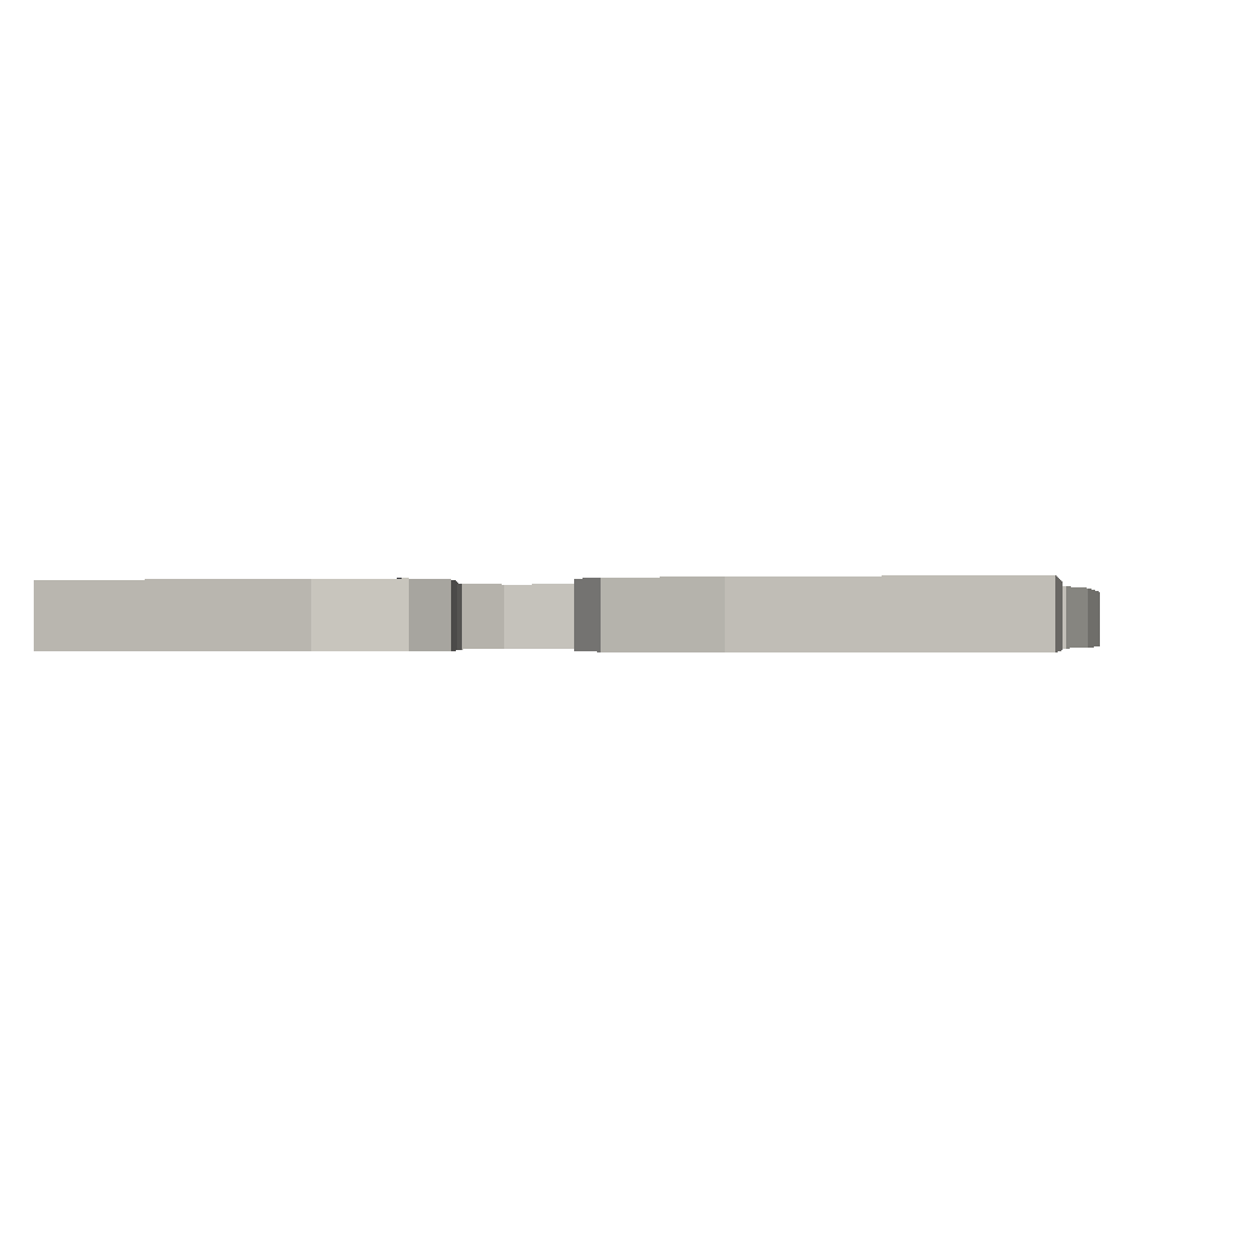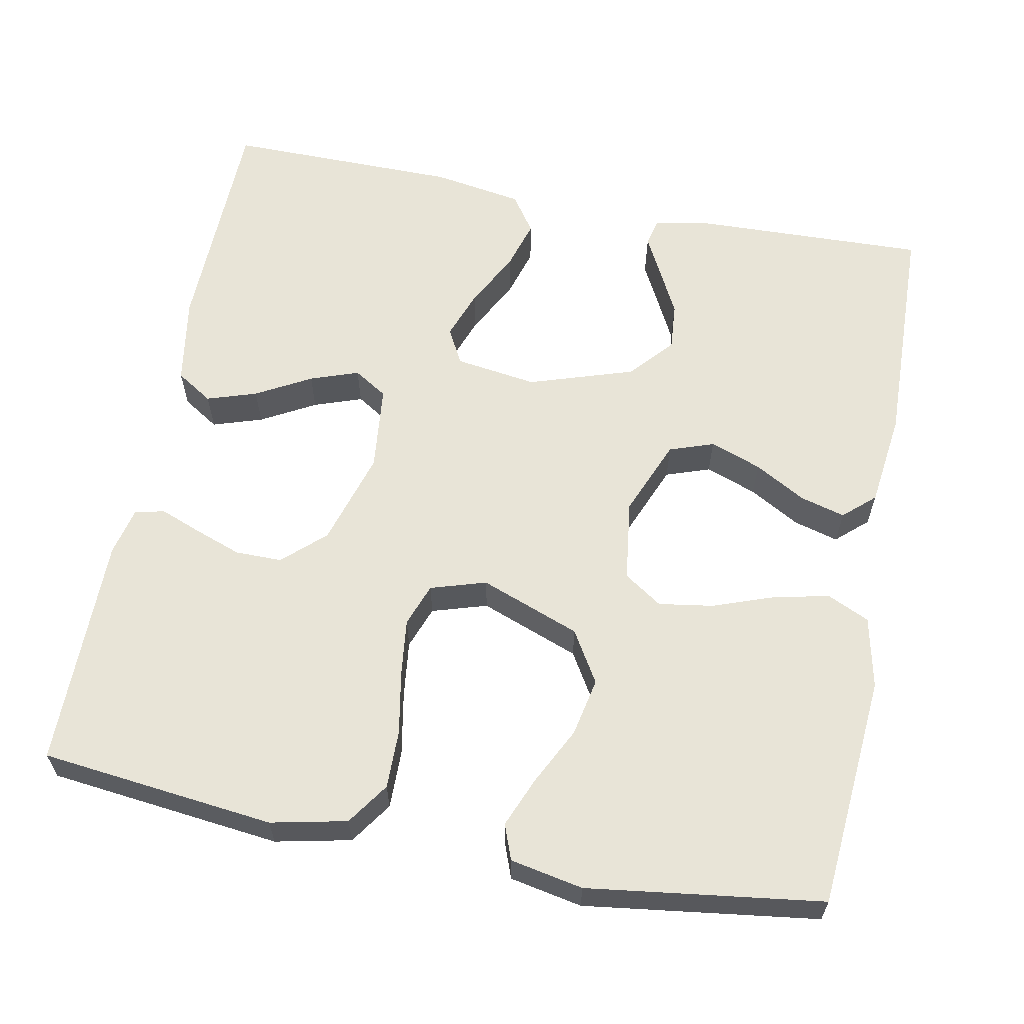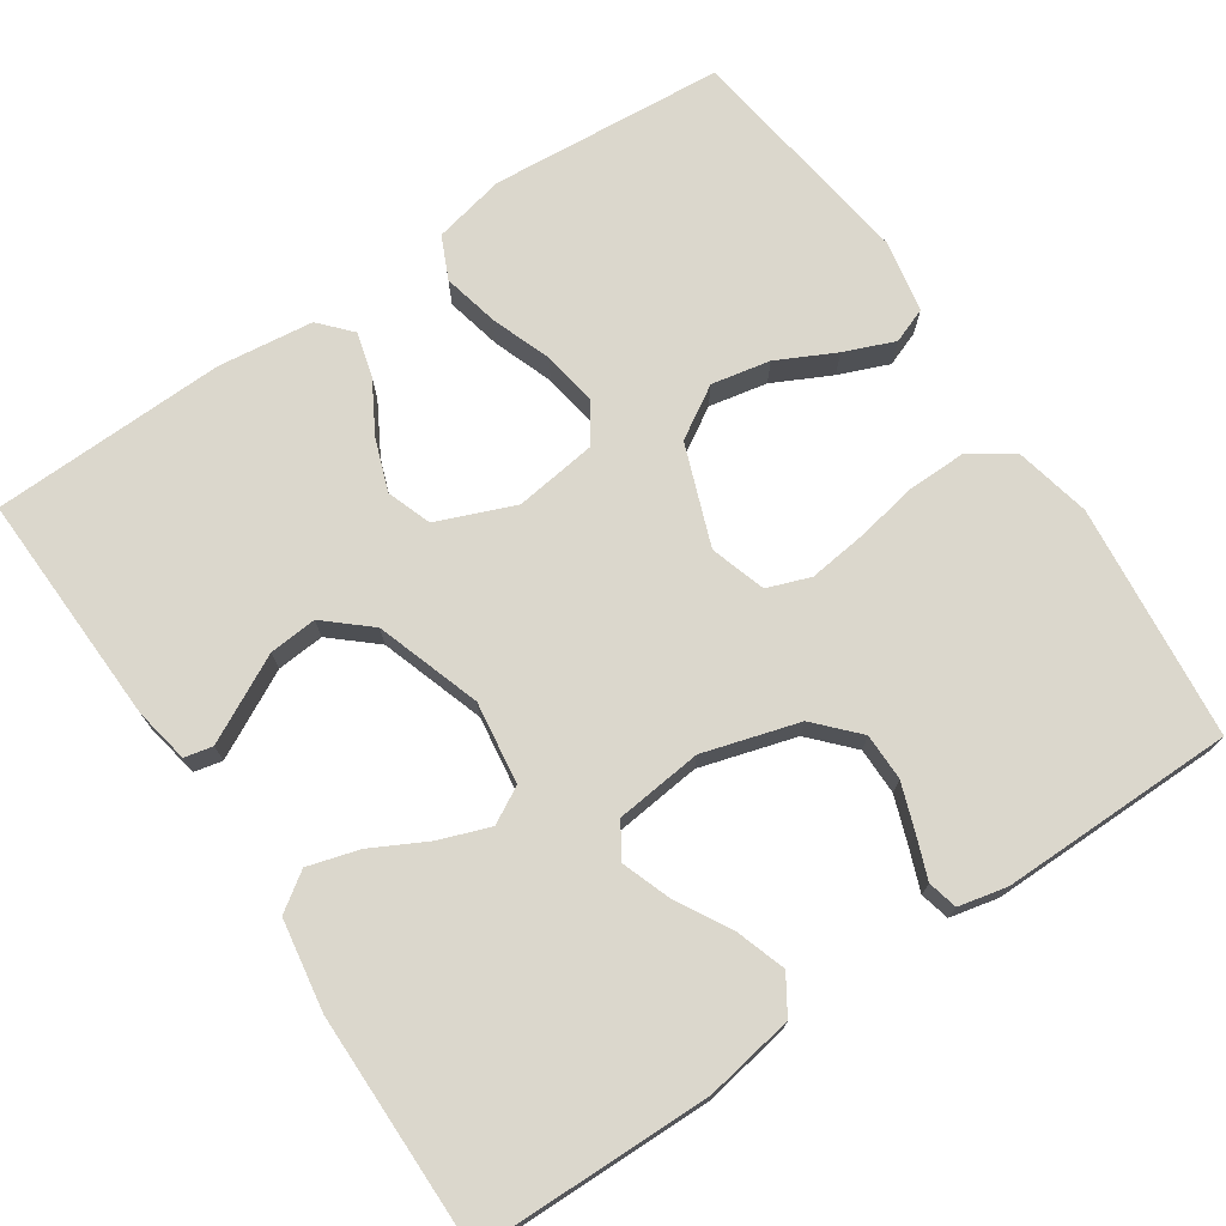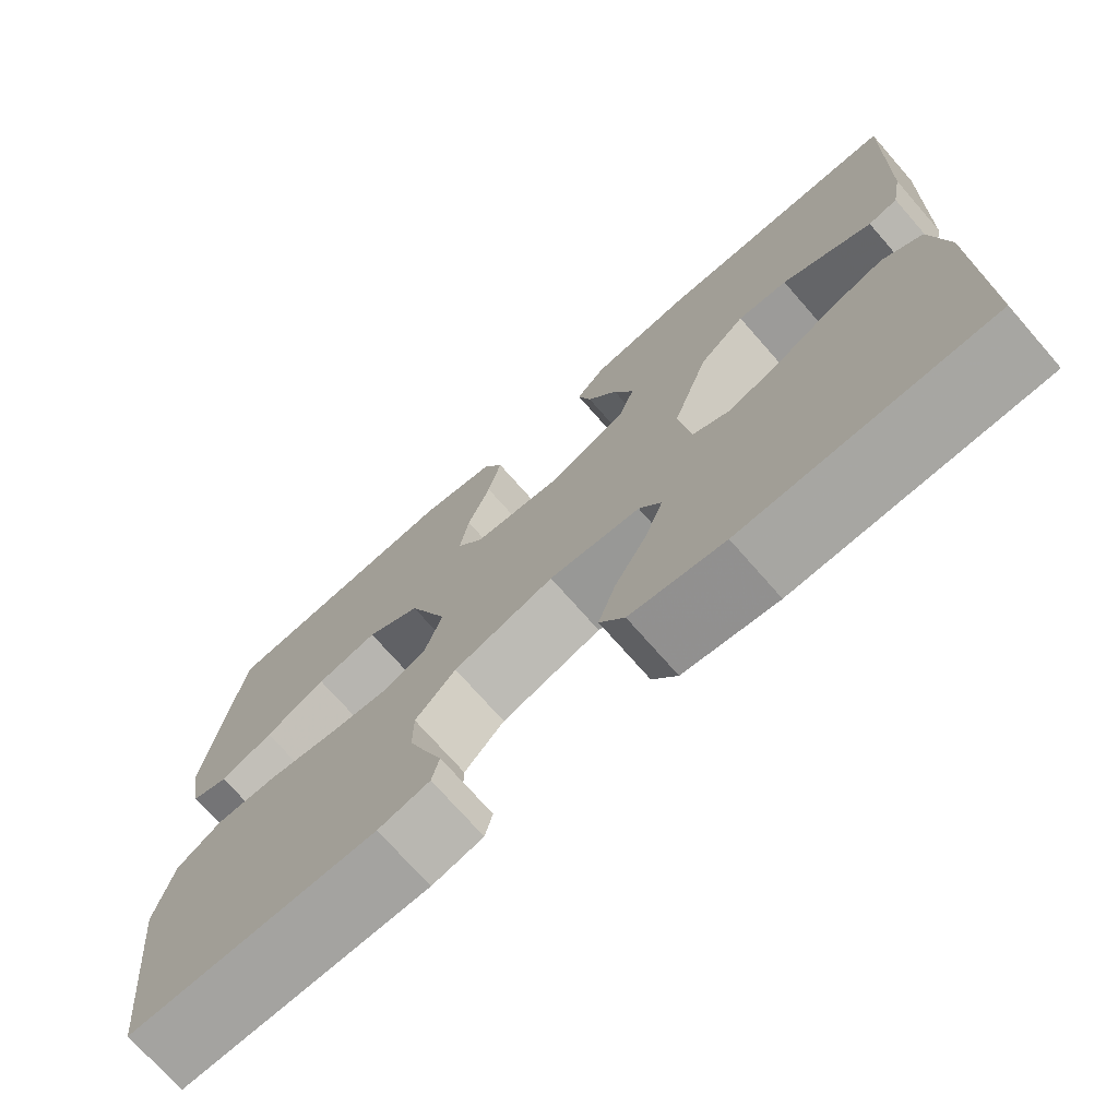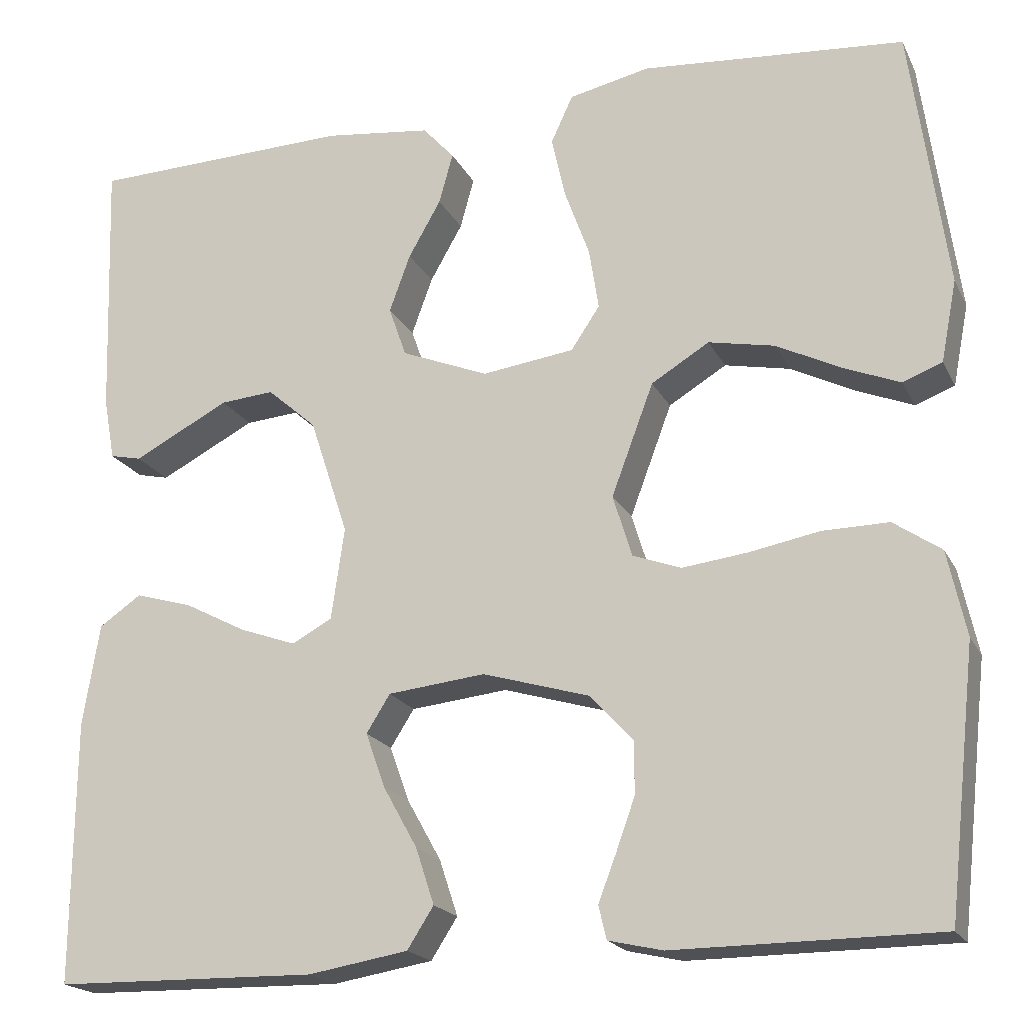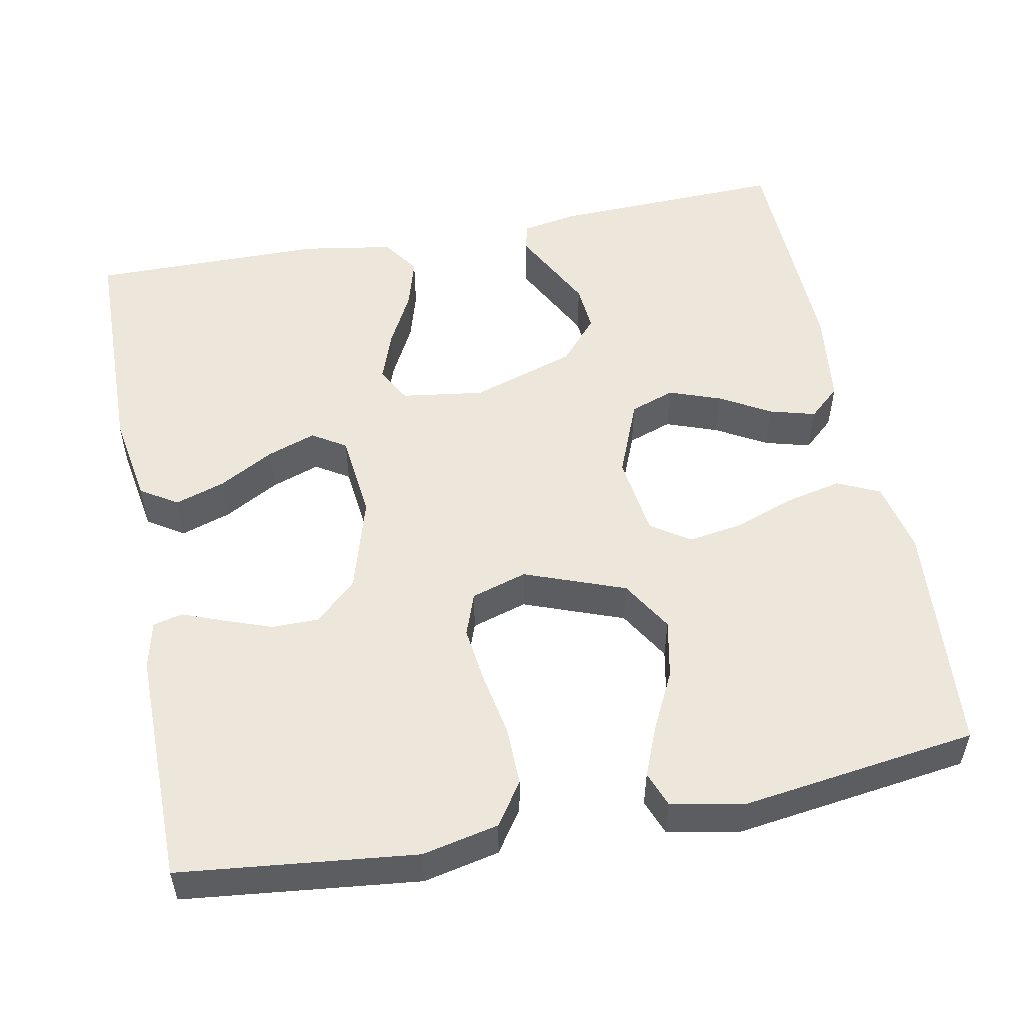
<metadata>
{"format":"obj","ext":"obj","renderer":"f3d","projection":"perspective","resolution":1024,"background":"white","views":[{"elev":-0.3,"azim":13.3,"up":"+Y"},{"elev":61.3,"azim":-78.9,"up":"+Y"},{"elev":73.2,"azim":146.0,"up":"+Y"},{"elev":-73.3,"azim":41.3,"up":"+Z"},{"elev":-19.4,"azim":-160.0,"up":"+Z"},{"elev":52.8,"azim":-101.0,"up":"+Y"}]}
</metadata>
<code>
v 0.5 0.07 -0.5
v 0.2 0.07 -0.505
v 0.086 0.07 -0.486
v 0.056 0.07 -0.439
v 0.077 0.07 -0.375
v 0.116 0.07 -0.305
v 0.138 0.07 -0.243
v 0.111 0.07 -0.2
v 0 0.07 -0.188
v -0.122 0.07 -0.224
v -0.171 0.07 -0.277
v -0.171 0.07 -0.337
v -0.149 0.07 -0.398
v -0.129 0.07 -0.45
v -0.138 0.07 -0.488
v -0.2 0.07 -0.502
v -0.5 0.07 -0.5
v -0.533 0.07 -0.2
v -0.512 0.07 -0.103
v -0.458 0.07 -0.066
v -0.383 0.07 -0.067
v -0.302 0.07 -0.082
v -0.228 0.07 -0.091
v -0.173 0.07 -0.071
v -0.151 0.07 0
v -0.199 0.07 0.128
v -0.265 0.07 0.168
v -0.34 0.07 0.153
v -0.414 0.07 0.116
v -0.478 0.07 0.09
v -0.523 0.07 0.107
v -0.541 0.07 0.2
v -0.5 0.07 0.5
v -0.2 0.07 0.524
v -0.108 0.07 0.504
v -0.083 0.07 0.45
v -0.099 0.07 0.378
v -0.127 0.07 0.301
v -0.138 0.07 0.231
v -0.105 0.07 0.182
v 0 0.07 0.168
v 0.099 0.07 0.208
v 0.119 0.07 0.265
v 0.095 0.07 0.331
v 0.058 0.07 0.396
v 0.042 0.07 0.454
v 0.078 0.07 0.494
v 0.2 0.07 0.509
v 0.5 0.07 0.5
v 0.49 0.07 0.2
v 0.477 0.07 0.129
v 0.441 0.07 0.121
v 0.391 0.07 0.147
v 0.331 0.07 0.178
v 0.27 0.07 0.183
v 0.214 0.07 0.134
v 0.17 0.07 0
v 0.185 0.07 -0.105
v 0.231 0.07 -0.13
v 0.295 0.07 -0.107
v 0.366 0.07 -0.07
v 0.431 0.07 -0.051
v 0.479 0.07 -0.084
v 0.498 0.07 -0.2
v 0.5 0 -0.5
v 0.2 0 -0.505
v 0.086 0 -0.486
v 0.056 0 -0.439
v 0.077 0 -0.375
v 0.116 0 -0.305
v 0.138 0 -0.243
v 0.111 0 -0.2
v 0 0 -0.188
v -0.122 0 -0.224
v -0.171 0 -0.277
v -0.171 0 -0.337
v -0.149 0 -0.398
v -0.129 0 -0.45
v -0.138 0 -0.488
v -0.2 0 -0.502
v -0.5 0 -0.5
v -0.533 0 -0.2
v -0.512 0 -0.103
v -0.458 0 -0.066
v -0.383 0 -0.067
v -0.302 0 -0.082
v -0.228 0 -0.091
v -0.173 0 -0.071
v -0.151 0 0
v -0.199 0 0.128
v -0.265 0 0.168
v -0.34 0 0.153
v -0.414 0 0.116
v -0.478 0 0.09
v -0.523 0 0.107
v -0.541 0 0.2
v -0.5 0 0.5
v -0.2 0 0.524
v -0.108 0 0.504
v -0.083 0 0.45
v -0.099 0 0.378
v -0.127 0 0.301
v -0.138 0 0.231
v -0.105 0 0.182
v 0 0 0.168
v 0.099 0 0.208
v 0.119 0 0.265
v 0.095 0 0.331
v 0.058 0 0.396
v 0.042 0 0.454
v 0.078 0 0.494
v 0.2 0 0.509
v 0.5 0 0.5
v 0.49 0 0.2
v 0.477 0 0.129
v 0.441 0 0.121
v 0.391 0 0.147
v 0.331 0 0.178
v 0.27 0 0.183
v 0.214 0 0.134
v 0.17 0 0
v 0.185 0 -0.105
v 0.231 0 -0.13
v 0.295 0 -0.107
v 0.366 0 -0.07
v 0.431 0 -0.051
v 0.479 0 -0.084
v 0.498 0 -0.2
f 4 5 6
f 3 4 6
f 2 3 6
f 1 2 6
f 64 1 6
f 63 64 6
f 62 63 6
f 61 62 6
f 60 61 6
f 59 60 6 7
f 58 59 7 8
f 57 58 8 9
f 56 57 9 10
f 51 52 53
f 50 51 53
f 49 50 53
f 48 49 53
f 47 48 53
f 46 47 53
f 45 46 53
f 44 45 53
f 44 53 54
f 43 44 54 55
f 36 37 38
f 35 36 38
f 34 35 38
f 33 34 38
f 32 33 38
f 31 32 38
f 30 31 38
f 29 30 38
f 28 29 38
f 27 28 38 39
f 26 27 39 40
f 20 21 22
f 19 20 22
f 18 19 22
f 17 18 22
f 16 17 22
f 15 16 22
f 14 15 22
f 13 14 22
f 12 13 22
f 11 12 22 23
f 10 11 23 24
f 42 43 55 56
f 10 24 25
f 56 10 25
f 42 56 25
f 41 42 25
f 25 26 40 41
f 70 69 68
f 70 68 67
f 70 67 66
f 70 66 65
f 70 65 128
f 70 128 127
f 70 127 126
f 70 126 125
f 70 125 124
f 71 70 124 123
f 72 71 123 122
f 73 72 122 121
f 74 73 121 120
f 117 116 115
f 117 115 114
f 117 114 113
f 117 113 112
f 117 112 111
f 117 111 110
f 117 110 109
f 117 109 108
f 118 117 108
f 119 118 108 107
f 102 101 100
f 102 100 99
f 102 99 98
f 102 98 97
f 102 97 96
f 102 96 95
f 102 95 94
f 102 94 93
f 102 93 92
f 103 102 92 91
f 104 103 91 90
f 86 85 84
f 86 84 83
f 86 83 82
f 86 82 81
f 86 81 80
f 86 80 79
f 86 79 78
f 86 78 77
f 86 77 76
f 87 86 76 75
f 88 87 75 74
f 120 119 107 106
f 89 88 74
f 89 74 120
f 89 120 106
f 89 106 105
f 105 104 90 89
f 1 65 66 2
f 2 66 67 3
f 3 67 68 4
f 4 68 69 5
f 5 69 70 6
f 6 70 71 7
f 7 71 72 8
f 8 72 73 9
f 9 73 74 10
f 10 74 75 11
f 11 75 76 12
f 12 76 77 13
f 13 77 78 14
f 14 78 79 15
f 15 79 80 16
f 16 80 81 17
f 17 81 82 18
f 18 82 83 19
f 19 83 84 20
f 20 84 85 21
f 21 85 86 22
f 22 86 87 23
f 23 87 88 24
f 24 88 89 25
f 25 89 90 26
f 26 90 91 27
f 27 91 92 28
f 28 92 93 29
f 29 93 94 30
f 30 94 95 31
f 31 95 96 32
f 32 96 97 33
f 33 97 98 34
f 34 98 99 35
f 35 99 100 36
f 36 100 101 37
f 37 101 102 38
f 38 102 103 39
f 39 103 104 40
f 40 104 105 41
f 41 105 106 42
f 42 106 107 43
f 43 107 108 44
f 44 108 109 45
f 45 109 110 46
f 46 110 111 47
f 47 111 112 48
f 48 112 113 49
f 49 113 114 50
f 50 114 115 51
f 51 115 116 52
f 52 116 117 53
f 53 117 118 54
f 54 118 119 55
f 55 119 120 56
f 56 120 121 57
f 57 121 122 58
f 58 122 123 59
f 59 123 124 60
f 60 124 125 61
f 61 125 126 62
f 62 126 127 63
f 63 127 128 64
f 64 128 65 1

</code>
